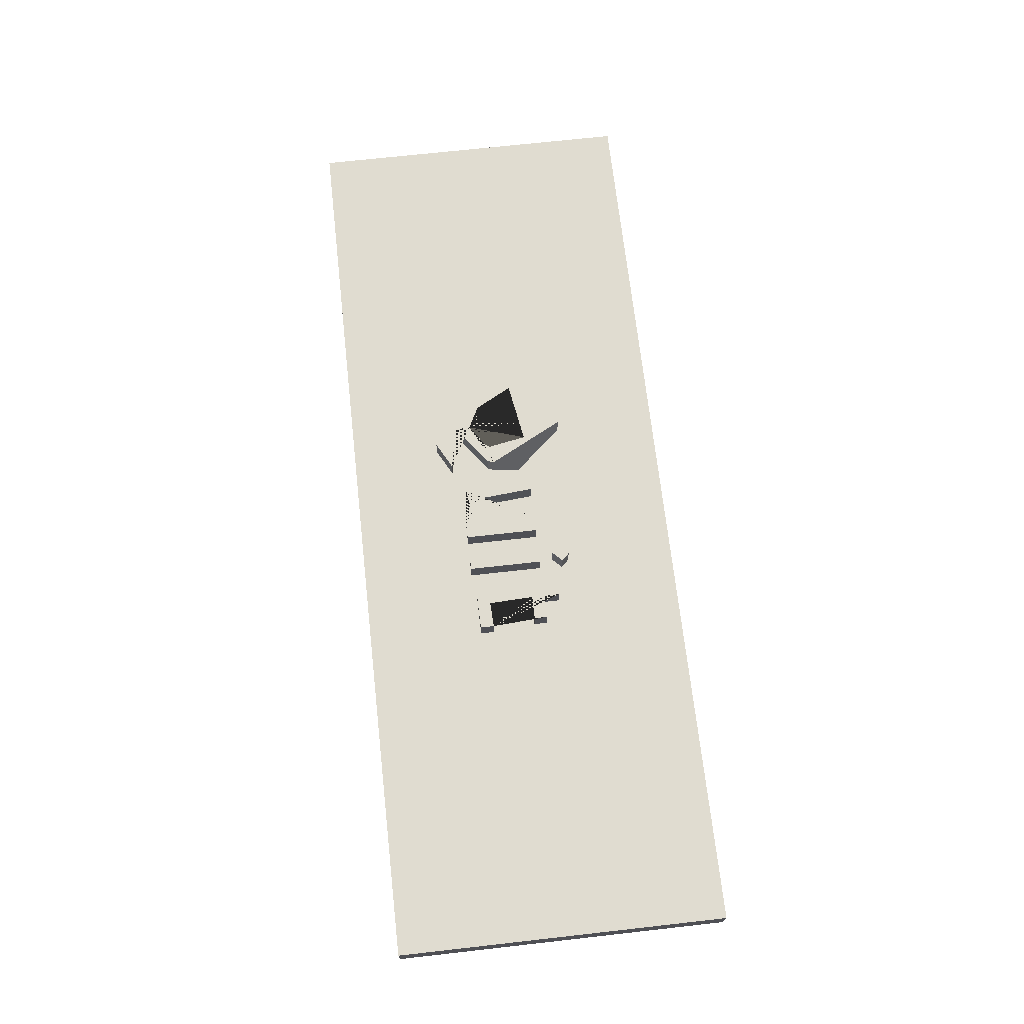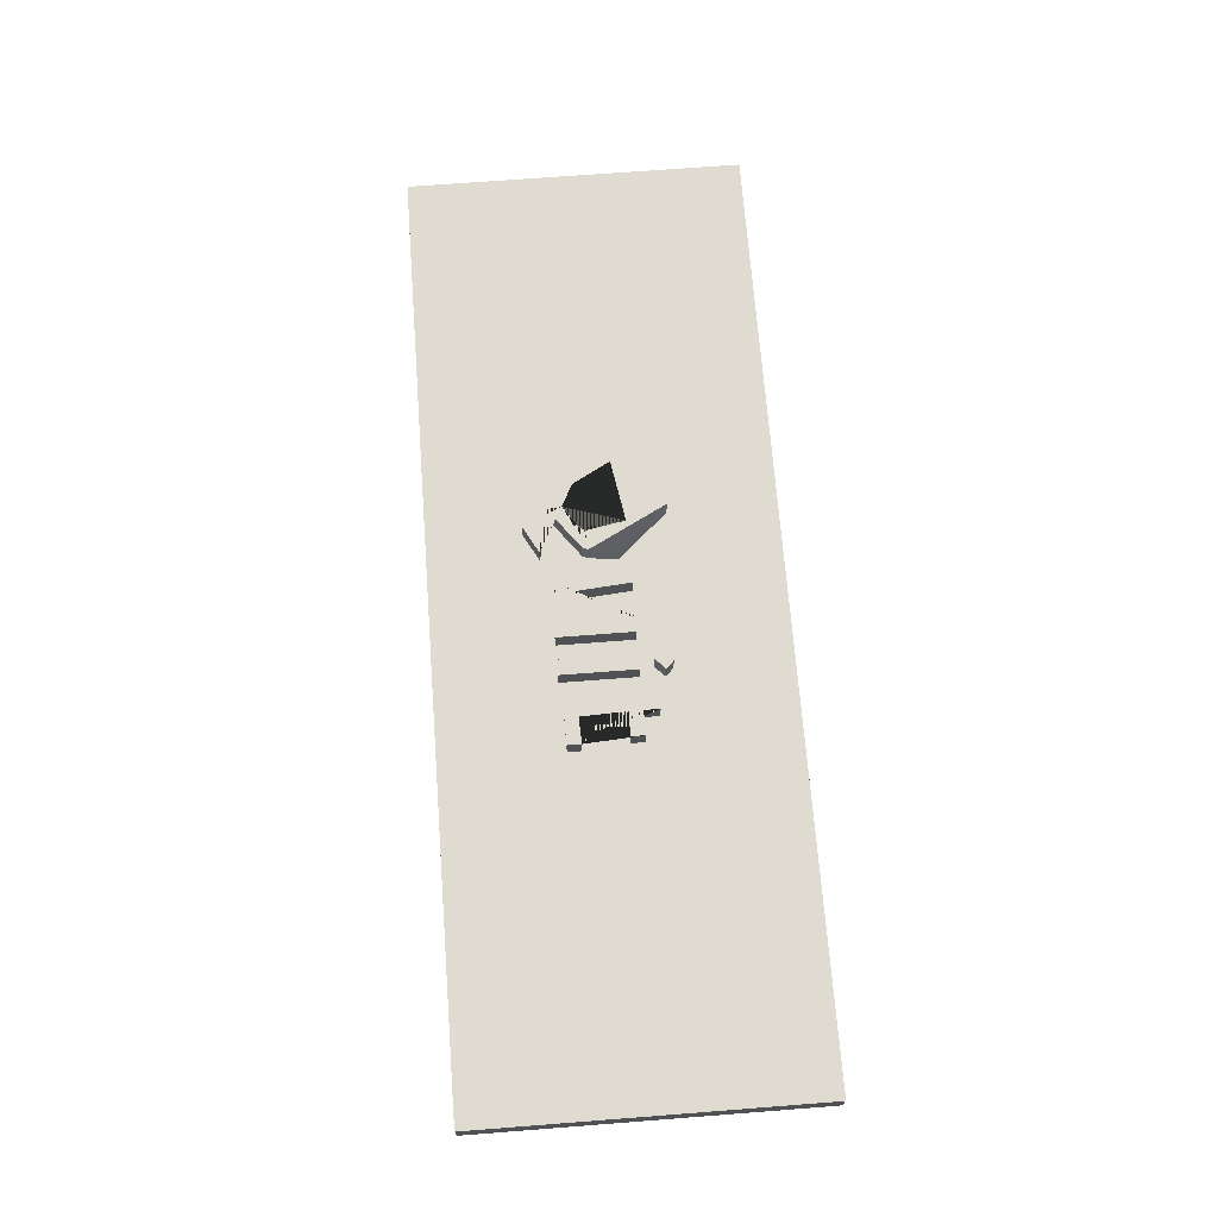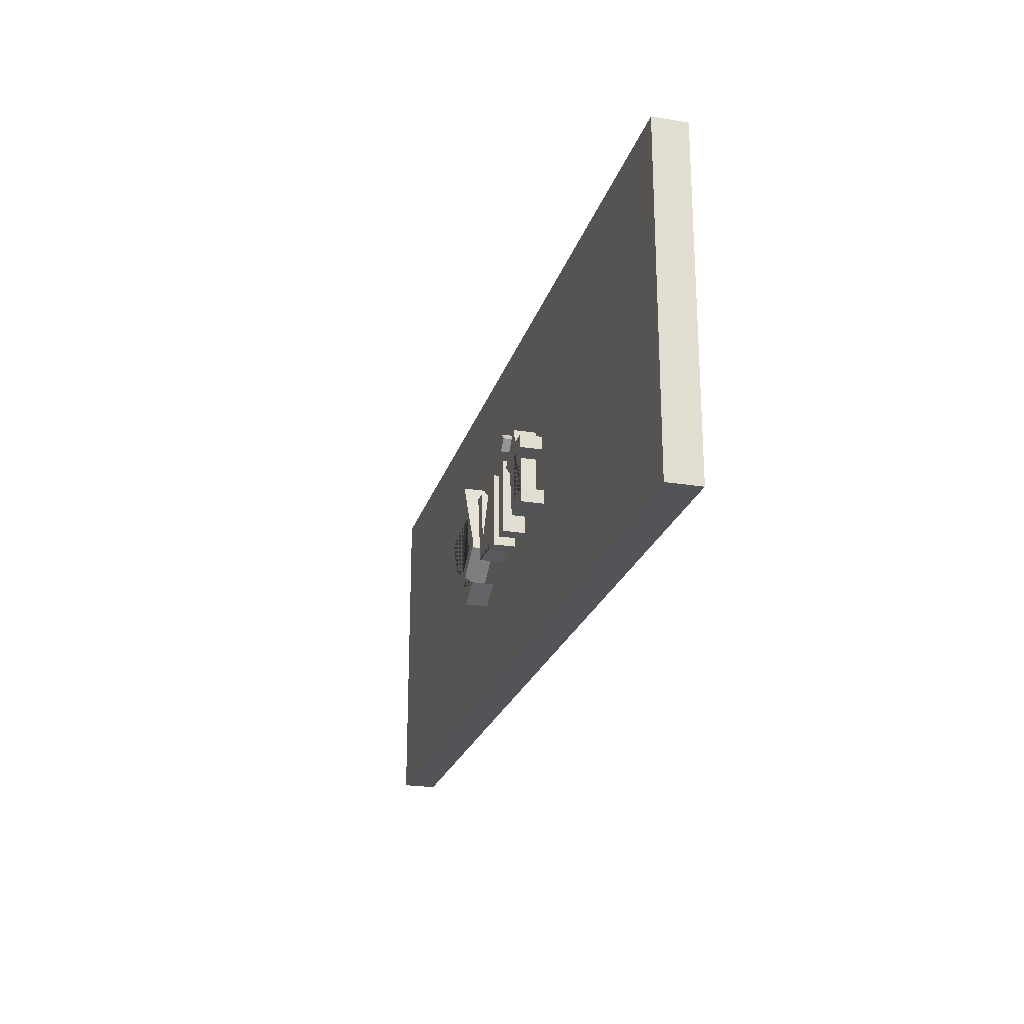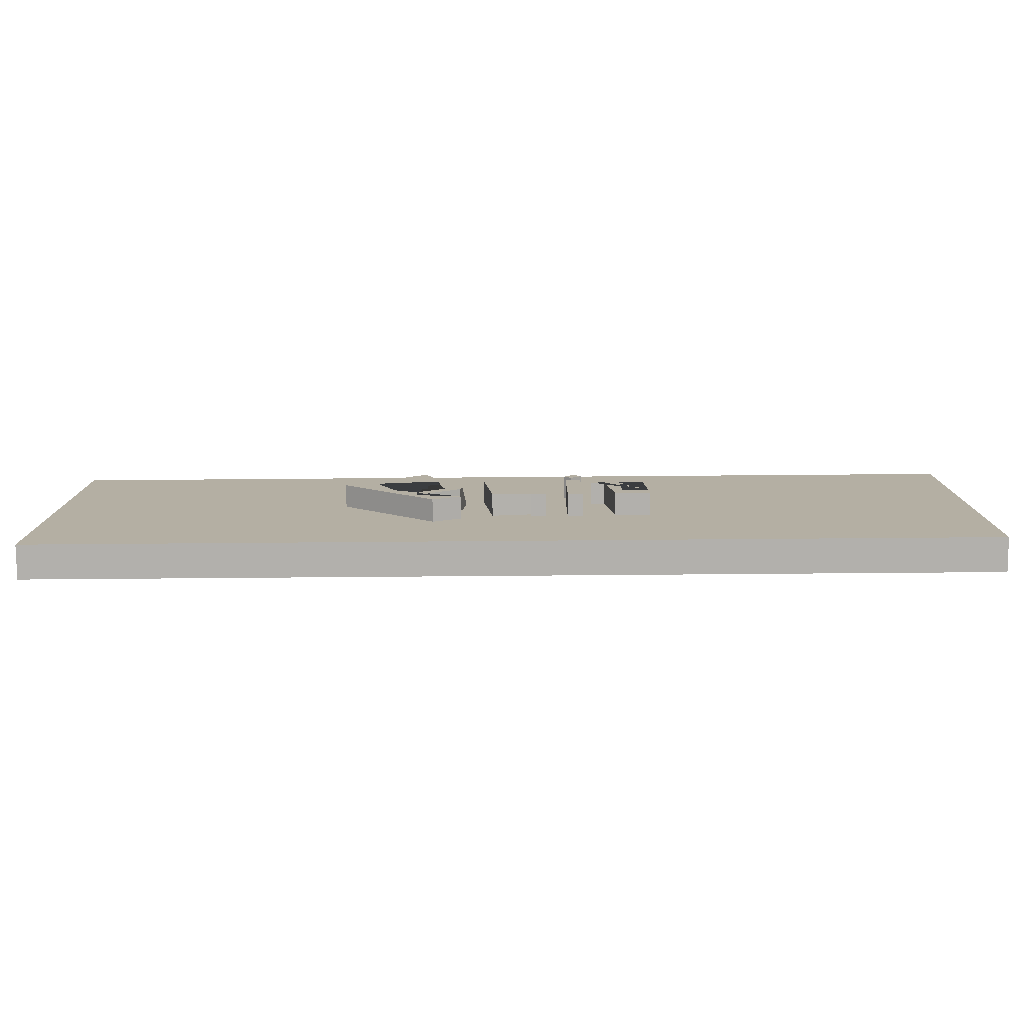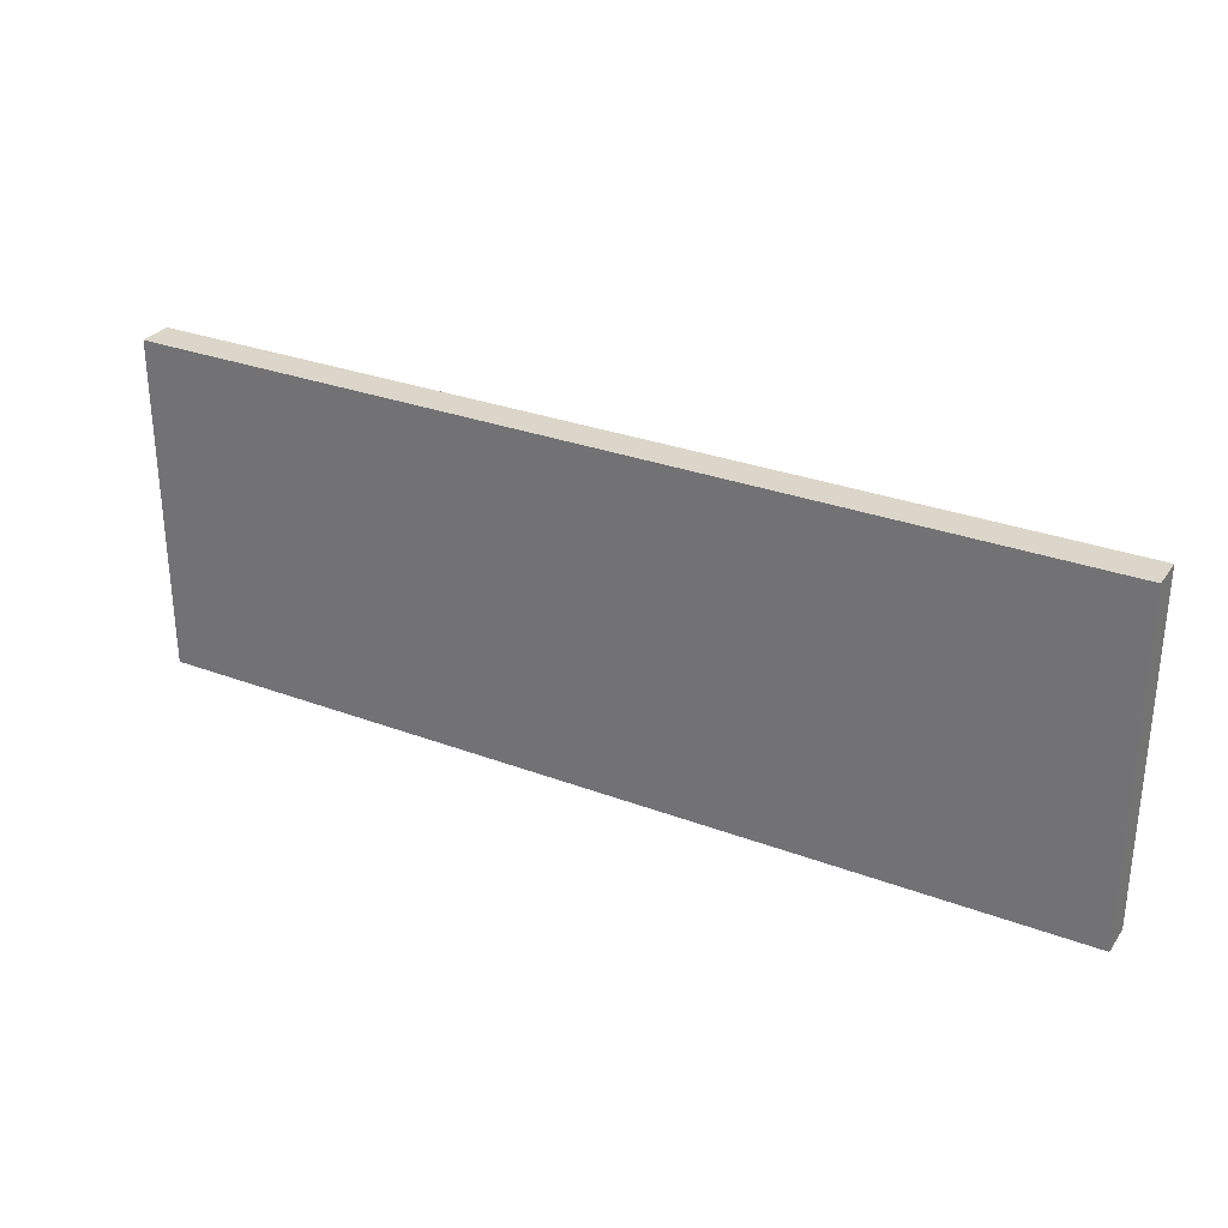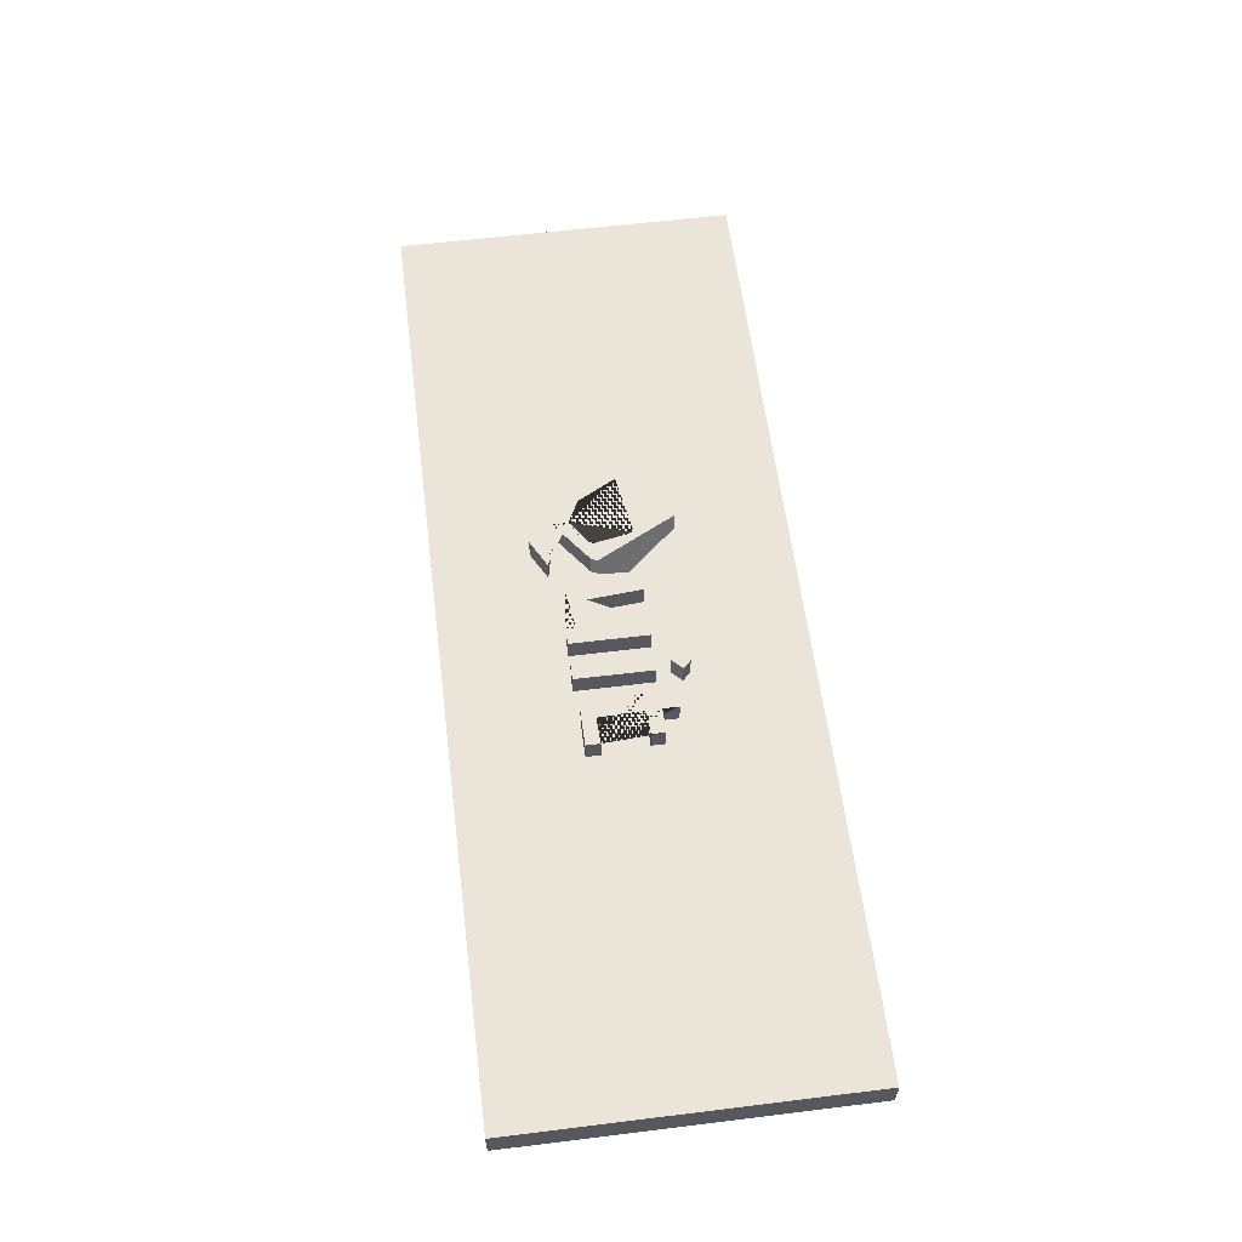
<metadata>
{"format":"obj","ext":"obj","renderer":"f3d","projection":"perspective","resolution":1024,"background":"white","views":[{"elev":69.6,"azim":83.6,"up":"+Z"},{"elev":69.8,"azim":85.6,"up":"+Z"},{"elev":-23.2,"azim":74.9,"up":"+Y"},{"elev":-78.7,"azim":0.6,"up":"+Y"},{"elev":29.9,"azim":-151.1,"up":"+Y"},{"elev":59.4,"azim":82.8,"up":"+Z"}]}
</metadata>
<code>
g  Mesh
v -2.77 2.047 -0.3258
v 2.768 2.047 -0.3402
v 2.768 0.04668 -0.3402
v -2.77 0.04668 -0.3258
v 2.769 2.047 -0.1402
v 2.769 0.04668 -0.1402
v -2.769 2.047 -0.1258
v -2.769 0.04668 -0.1258
v 0.3694 1.267 -0.000963
v 0.3241 1.312 -0.000844
v 0.3837 1.372 -0.001
v 0.4291 1.327 -0.001118
v -0.1154 0.7583 0.000301
v -0.1734 1.184 0.000452
v -0.08442 1.184 0.00022
v -0.05297 0.8177 0.000138
v 0.1146 0.8626 -0.000299
v 0.1146 1.184 -0.000299
v 0.2036 1.184 -0.00053
v 0.2036 0.7346 -0.00053
v 0.1146 0.7346 -0.000299
v 0.1146 0.7916 -0.000299
v 0.663 0.8324 -0.1353
v 0.6522 1.104 -0.1353
v 0.7942 1.104 -0.1356
v 0.7942 1.184 -0.1356
v 0.6522 1.184 -0.1353
v 0.6522 1.277 -0.1353
v 0.4852 1.104 -0.1348
v 0.5632 1.104 -0.135
v 0.6131 0.754 -0.1352
v 0.8172 0.7556 -0.1357
v 0.8172 0.8386 -0.1357
v 0.1142 0.7916 -0.1339
v 0.1142 0.7346 -0.1339
v 0.2032 0.7346 -0.1341
v 0.2032 1.184 -0.1341
v 0.1142 1.184 -0.1339
v 0.1142 0.8626 -0.1339
v -0.05332 0.8177 -0.1334
v -0.08476 1.184 -0.1333
v -0.1738 1.184 -0.1331
v -0.1158 0.7583 -0.1333
v 0.4206 1.184 -0.001096
v 0.4206 0.7346 -0.001096
v 0.3316 0.7346 -0.000864
v 0.3316 1.184 -0.000864
v -0.5654 0.825 0.001473
v -0.429 0.9168 0.001118
v -0.3134 0.9195 0.000817
v -0.5604 0.7346 0.00146
v -0.5604 0.7356 0.00146
v -0.5555 0.7336 0.001447
v -0.3024 0.6826 0.000788
v -0.464 0.5956 0.001209
v -1.011 1.076 0.002635
v -0.538 1.413 0.001402
v -0.2976 0.9555 0.000775
v -0.411 0.9442 0.001071
v -0.4547 1.177 0.001185
v -0.8205 1.116 0.002138
v -0.6988 0.8933 0.001821
v 0.3312 0.7346 -0.1344
v 0.4202 0.7346 -0.1347
v 0.4202 1.184 -0.1347
v 0.3312 1.184 -0.1344
v -0.2799 1.123 -0.1328
v -0.5383 1.413 -0.1322
v -1.012 1.076 -0.1309
v -0.4643 0.5956 -0.1324
v -0.3028 0.6826 -0.1328
v -0.5558 0.7336 -0.1321
v -0.5608 0.7356 -0.1321
v -0.5608 0.7346 -0.1321
v -0.3137 0.9195 -0.1327
v -0.2979 0.9555 -0.1328
v -0.397 0.9738 -0.1325
v -0.5657 0.825 -0.1321
v -0.6991 0.8933 -0.1317
v -0.8208 1.116 -0.1314
v -0.4551 1.177 -0.1324
v -0.38 1.109 -0.1326
v 0.8176 0.8386 -0.00213
v 0.8176 0.7556 -0.00213
v 0.6134 0.754 -0.001598
v 0.5636 1.104 -0.001468
v 0.4856 1.104 -0.001265
v 0.6526 1.277 -0.0017
v 0.6526 1.184 -0.0017
v 0.7946 1.184 -0.00207
v 0.7946 1.104 -0.00207
v 0.6526 1.104 -0.0017
v 0.6634 0.8324 -0.001728
v 0.4287 1.327 -0.1347
v 0.3834 1.372 -0.1346
v 0.3237 1.312 -0.1344
v 0.3691 1.267 -0.1345
f 1 2 3 4
f 2 5 6 3
f 5 7 8 6
f 7 1 4 8
f 4 3 6 8
f 7 5 2 1
v -2.77 2.047 -0.3258
v 2.768 2.047 -0.3402
v 2.768 0.04668 -0.3402
v -2.77 0.04668 -0.3258
v 2.769 2.047 -0.1402
v 2.769 0.04668 -0.1402
v -2.769 2.047 -0.1258
v -2.769 0.04668 -0.1258
v 0.3694 1.267 -0.000963
v 0.3241 1.312 -0.000844
v 0.3837 1.372 -0.001
v 0.4291 1.327 -0.001118
v -0.1154 0.7583 0.000301
v -0.1734 1.184 0.000452
v -0.08442 1.184 0.00022
v -0.05297 0.8177 0.000138
v 0.1146 0.8626 -0.000299
v 0.1146 1.184 -0.000299
v 0.2036 1.184 -0.00053
v 0.2036 0.7346 -0.00053
v 0.1146 0.7346 -0.000299
v 0.1146 0.7916 -0.000299
v 0.663 0.8324 -0.1353
v 0.6522 1.104 -0.1353
v 0.7942 1.104 -0.1356
v 0.7942 1.184 -0.1356
v 0.6522 1.184 -0.1353
v 0.6522 1.277 -0.1353
v 0.4852 1.104 -0.1348
v 0.5632 1.104 -0.135
v 0.6131 0.754 -0.1352
v 0.8172 0.7556 -0.1357
v 0.8172 0.8386 -0.1357
v 0.1142 0.7916 -0.1339
v 0.1142 0.7346 -0.1339
v 0.2032 0.7346 -0.1341
v 0.2032 1.184 -0.1341
v 0.1142 1.184 -0.1339
v 0.1142 0.8626 -0.1339
v -0.05332 0.8177 -0.1334
v -0.08476 1.184 -0.1333
v -0.1738 1.184 -0.1331
v -0.1158 0.7583 -0.1333
v 0.4206 1.184 -0.001096
v 0.4206 0.7346 -0.001096
v 0.3316 0.7346 -0.000864
v 0.3316 1.184 -0.000864
v -0.5654 0.825 0.001473
v -0.429 0.9168 0.001118
v -0.3134 0.9195 0.000817
v -0.5604 0.7346 0.00146
v -0.5604 0.7356 0.00146
v -0.5555 0.7336 0.001447
v -0.3024 0.6826 0.000788
v -0.464 0.5956 0.001209
v -1.011 1.076 0.002635
v -0.538 1.413 0.001402
v -0.2976 0.9555 0.000775
v -0.411 0.9442 0.001071
v -0.4547 1.177 0.001185
v -0.8205 1.116 0.002138
v -0.6988 0.8933 0.001821
v 0.3312 0.7346 -0.1344
v 0.4202 0.7346 -0.1347
v 0.4202 1.184 -0.1347
v 0.3312 1.184 -0.1344
v -0.2799 1.123 -0.1328
v -0.5383 1.413 -0.1322
v -1.012 1.076 -0.1309
v -0.4643 0.5956 -0.1324
v -0.3028 0.6826 -0.1328
v -0.5558 0.7336 -0.1321
v -0.5608 0.7356 -0.1321
v -0.5608 0.7346 -0.1321
v -0.3137 0.9195 -0.1327
v -0.2979 0.9555 -0.1328
v -0.397 0.9738 -0.1325
v -0.5657 0.825 -0.1321
v -0.6991 0.8933 -0.1317
v -0.8208 1.116 -0.1314
v -0.4551 1.177 -0.1324
v -0.38 1.109 -0.1326
v 0.8176 0.8386 -0.00213
v 0.8176 0.7556 -0.00213
v 0.6134 0.754 -0.001598
v 0.5636 1.104 -0.001468
v 0.4856 1.104 -0.001265
v 0.6526 1.277 -0.0017
v 0.6526 1.184 -0.0017
v 0.7946 1.184 -0.00207
v 0.7946 1.104 -0.00207
v 0.6526 1.104 -0.0017
v 0.6634 0.8324 -0.001728
v 0.4287 1.327 -0.1347
v 0.3834 1.372 -0.1346
v 0.3237 1.312 -0.1344
v 0.3691 1.267 -0.1345
f 106 107 108 109
f 110 111 112 113 114 115 116 117 118 119
f 120 121 122 123 124 125 126 127 128 129 130
f 131 132 133 134 135 136 137 138 139 140
f 141 142 143 144
f 145 146 147 148 149 150 151 152 153 154 155 156 157 158 159
f 146 156 155 147
f 160 161 162 163
f 164 165 166 167 168 169 170 171 172 173 174 175 176 177 178 179
f 180 181 182 183 184 185 186 187 188 189 190
f 173 164 179 174
f 191 192 193 194
f 108 107 193 192
f 158 177 176 159
f 183 182 128 127
f 141 144 163 162
f 158 157 178 177
f 180 190 120 130
f 159 176 175 145
f 118 117 133 132
f 185 184 126 125
f 181 129 128 182
f 112 138 137 113
f 181 180 130 129
f 114 113 137 136
f 190 189 121 120
f 152 151 168 167
f 115 114 136 135
f 151 150 169 168
f 142 141 162 161
f 106 194 193 107
f 189 188 122 121
f 149 148 171 170
f 153 166 165 154
f 187 186 124 123
f 152 167 166 153
f 111 110 140 139
f 106 109 191 194
f 157 156 146 145 175 174 179 178
f 112 111 139 138
f 116 115 135 134
f 110 119 131 140
f 184 183 127 126
f 119 118 132 131
f 186 185 125 124
f 143 142 161 160
f 144 143 160 163
f 117 116 134 133
f 147 172 171 148
f 150 149 170 169
f 108 192 191 109
f 188 187 123 122
f 155 154 165 164 173 172 147

</code>
